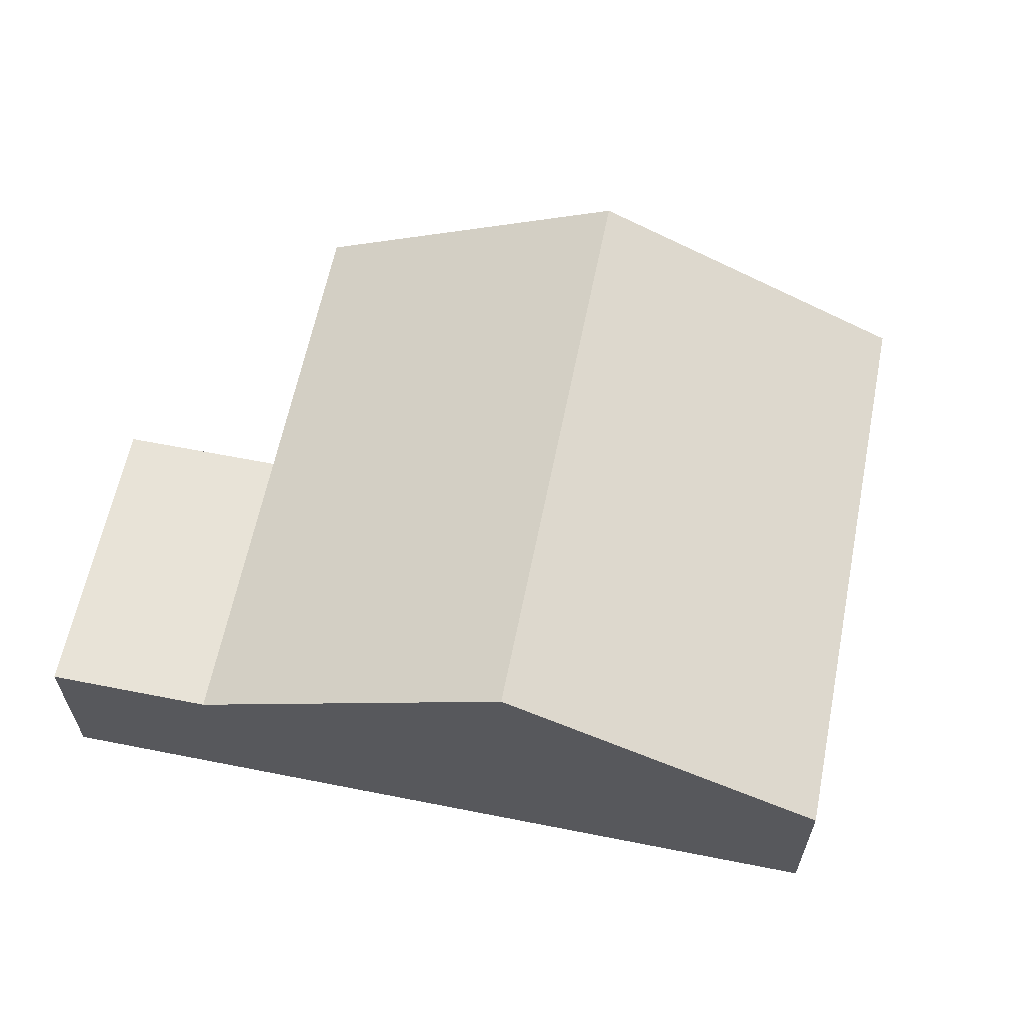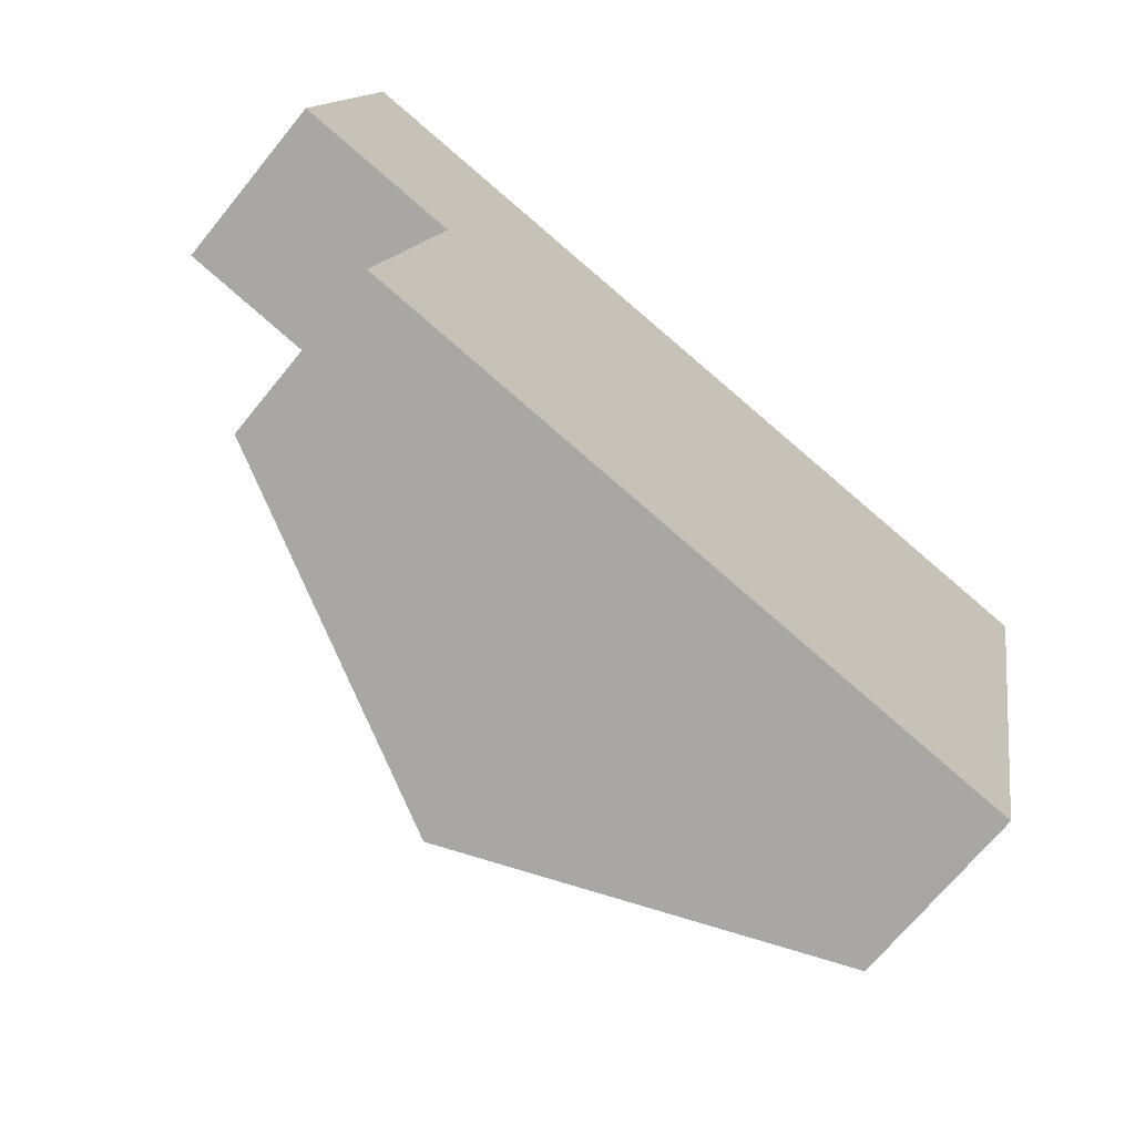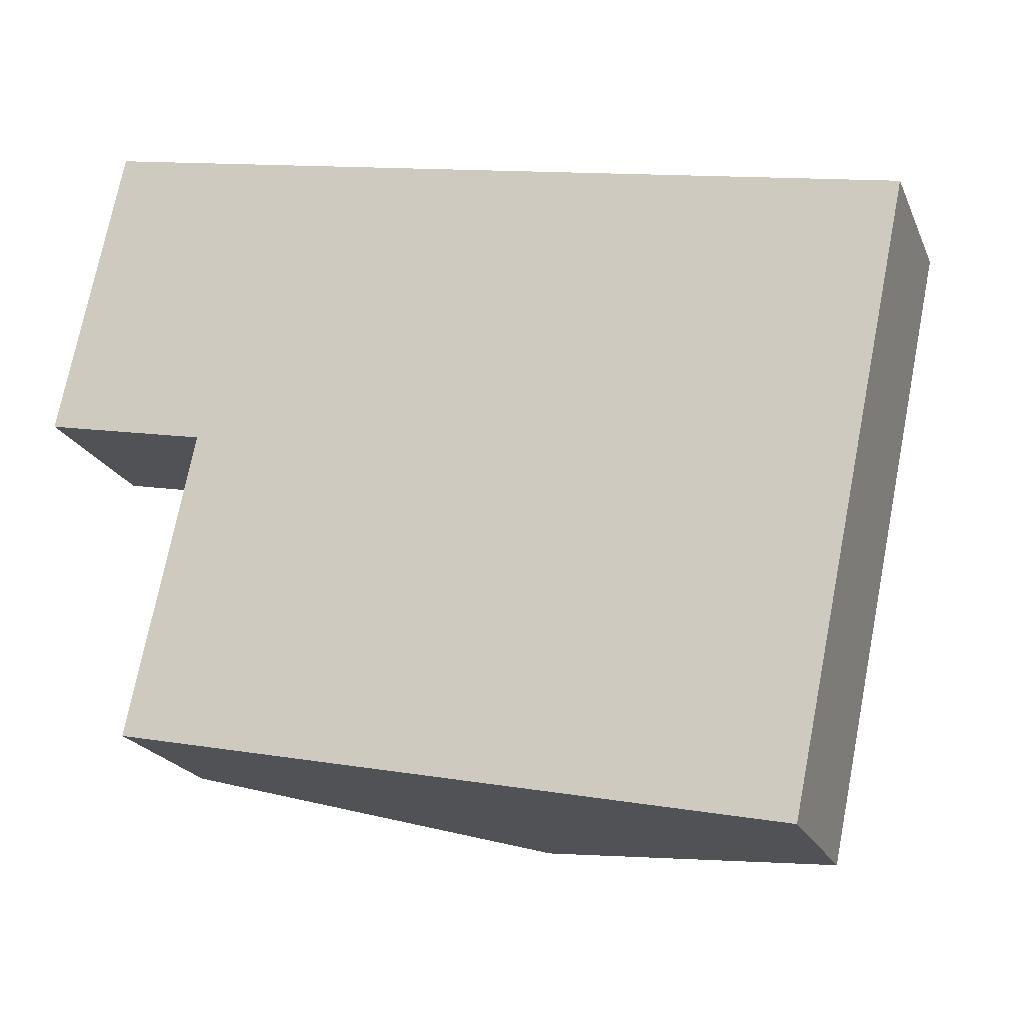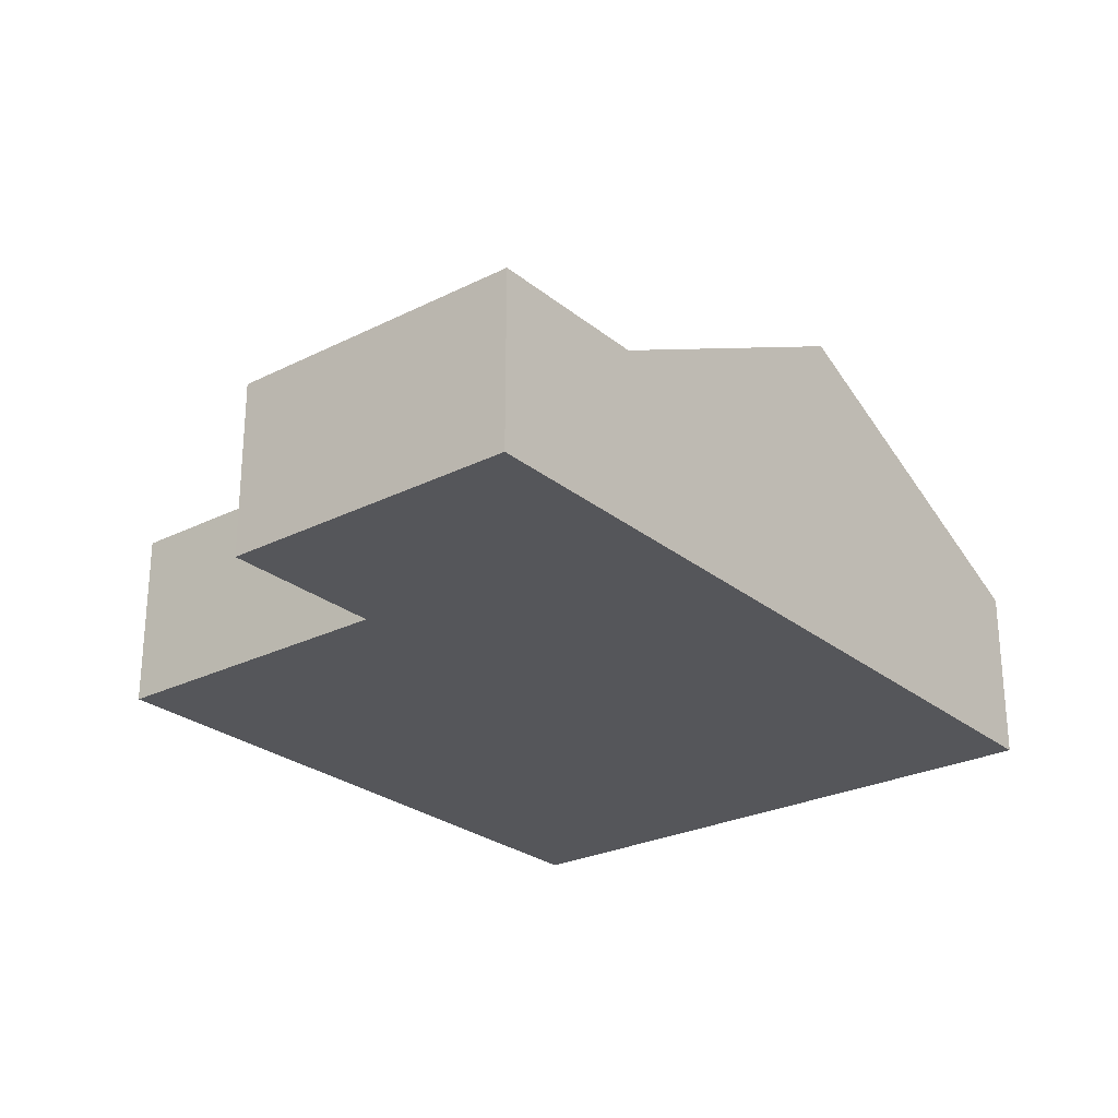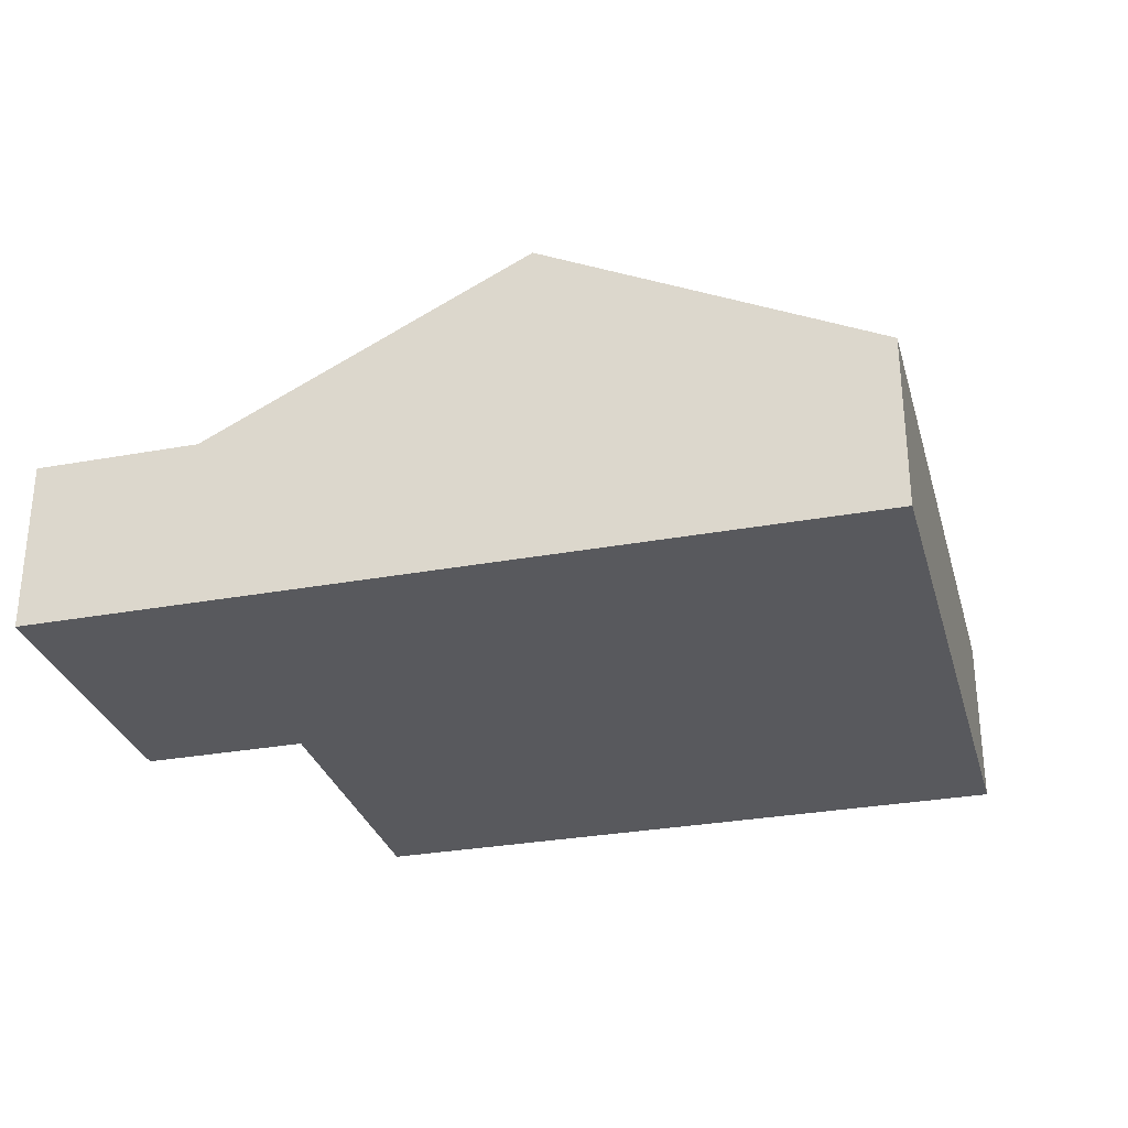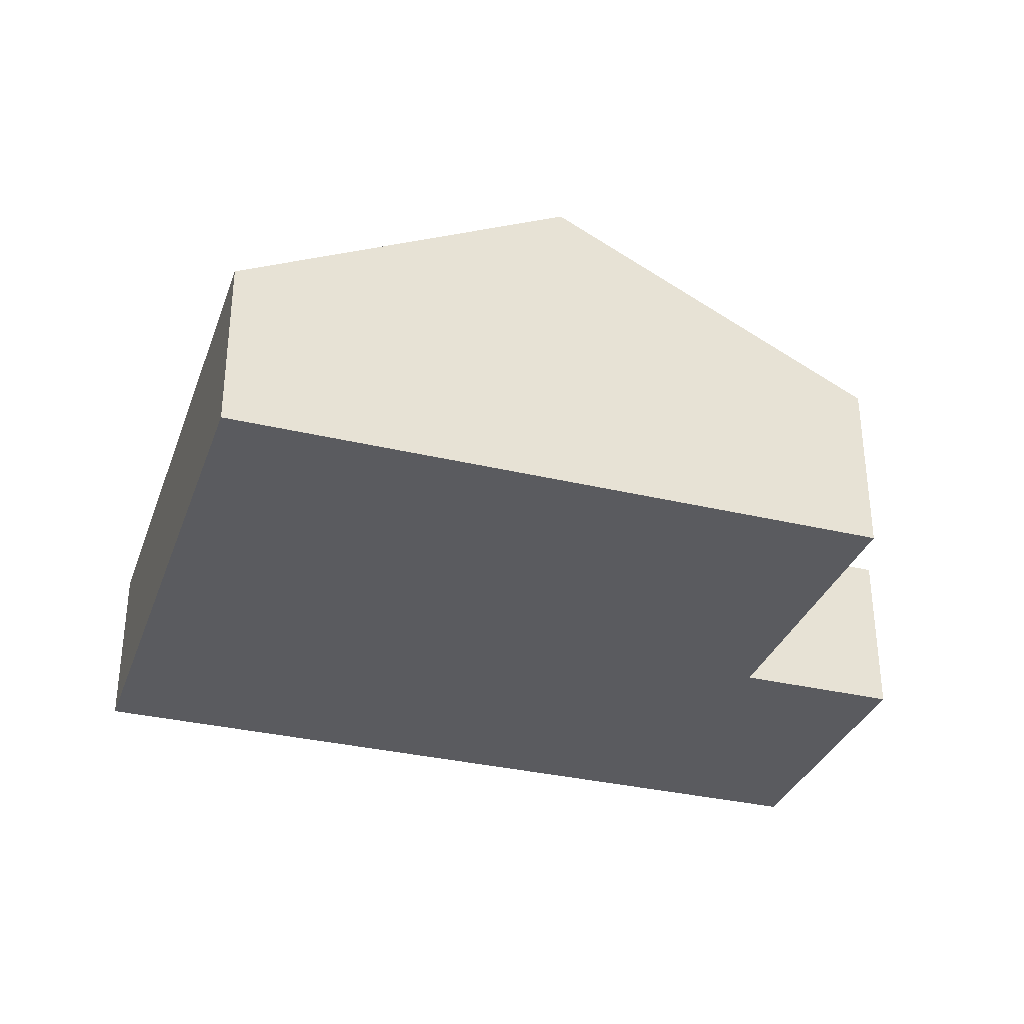
<metadata>
{"format":"obj","ext":"obj","renderer":"f3d","projection":"perspective","resolution":1024,"background":"white","views":[{"elev":61.8,"azim":23.1,"up":"+Y"},{"elev":-69.2,"azim":-39.1,"up":"+Z"},{"elev":-20.9,"azim":18.7,"up":"+Z"},{"elev":-26.1,"azim":-39.8,"up":"+Y"},{"elev":-30.0,"azim":26.7,"up":"+Y"},{"elev":-33.1,"azim":173.5,"up":"+Y"}]}
</metadata>
<code>
o BK39_500_017027_0068
v 398.3 75 -89.99
v 344.6 75 -349
v 256.3 144.9 -60.57
v 202.4 145 -319.6
v 117.3 75 -31.76
v 90.42 75 -160.4
v 63.16 75 -290.7
v 46.6 75 -17.1
v 19.93 75 -145.8
v 398.3 0 -89.99
v 344.6 0 -349
v 63.16 0 -290.7
v 90.42 0 -160.4
v 19.93 0 -145.8
v 46.6 0 -17.1
v 117.3 0 -31.76
f 3 4 2 1
f 5 6 7 4 3
f 9 6 5 8
f 2 4 7
f 5 3 1
f 10 11 12 13 14 15 16
f 1 10 11 2
f 2 11 12 7
f 7 12 13 6
f 6 13 14 9
f 9 14 15 8
f 8 15 16 5
f 5 16 10 1

</code>
